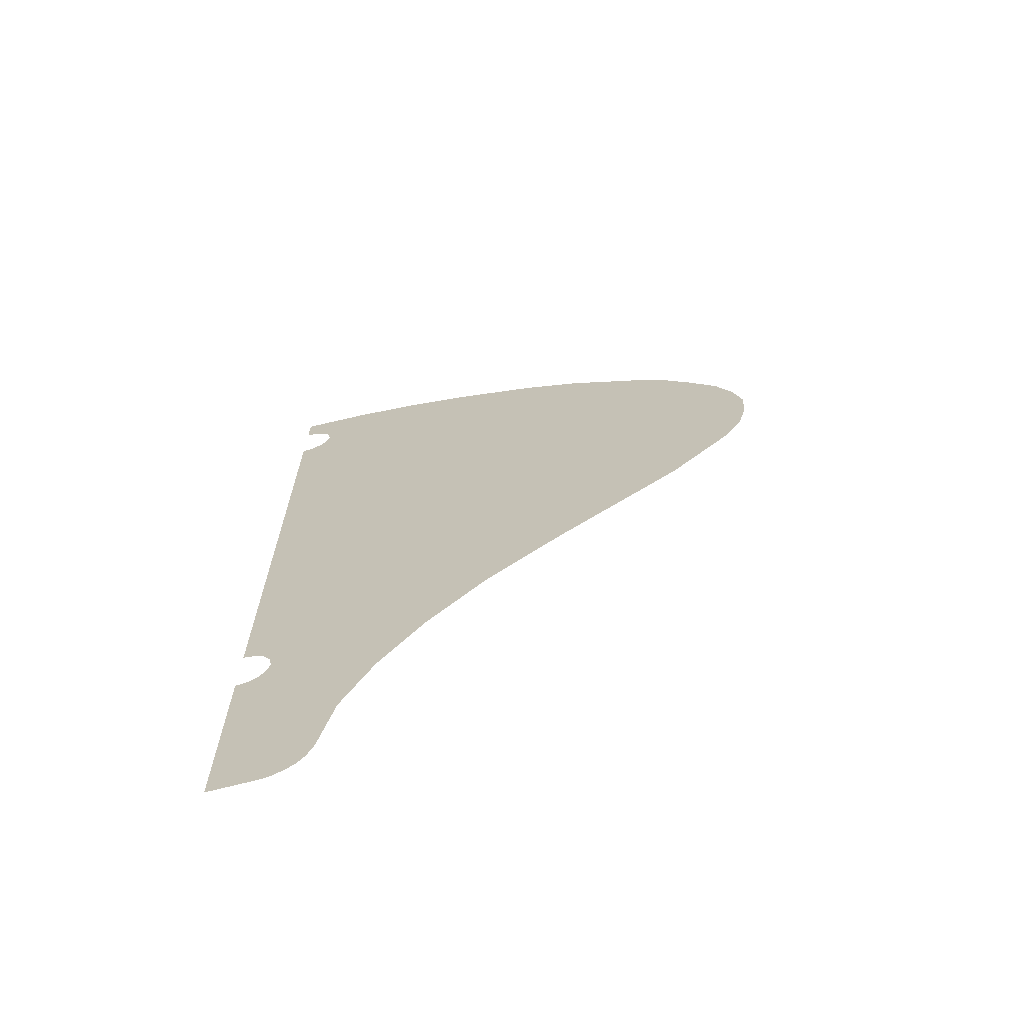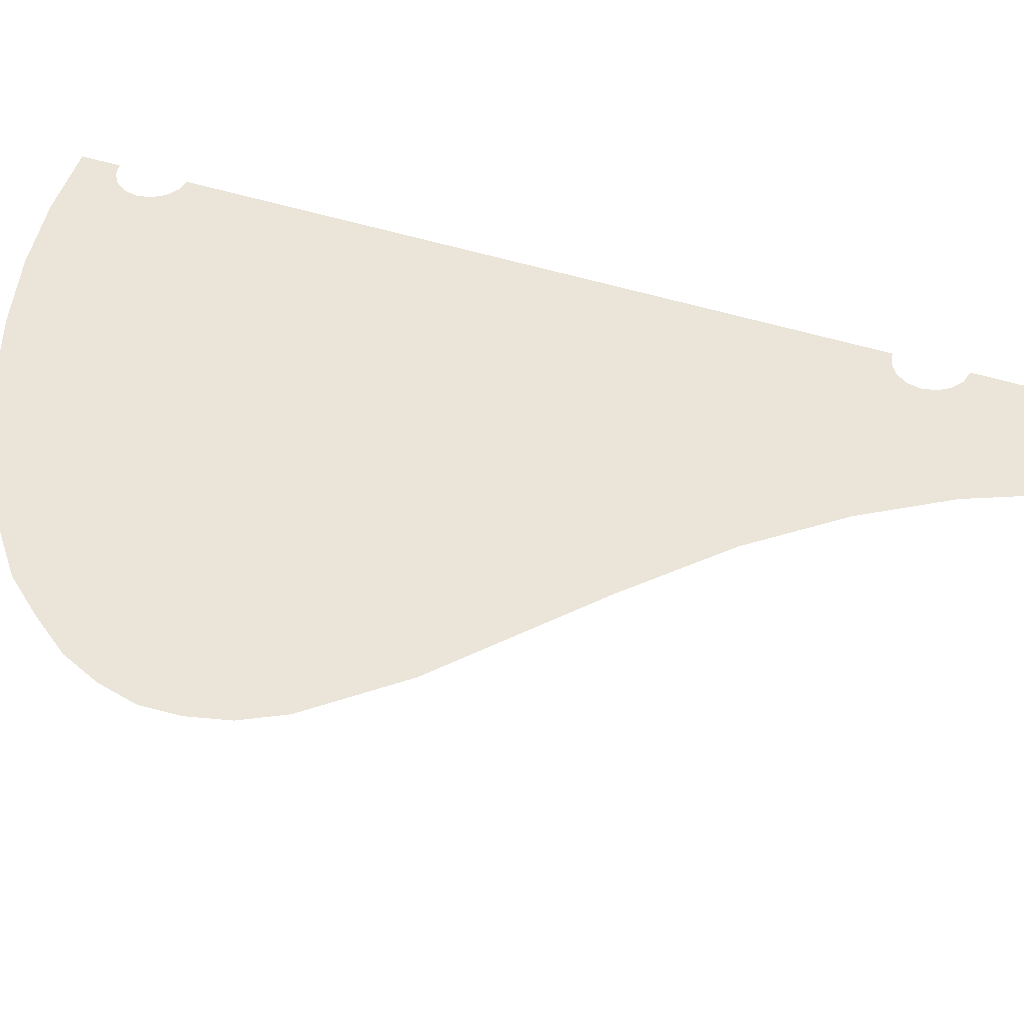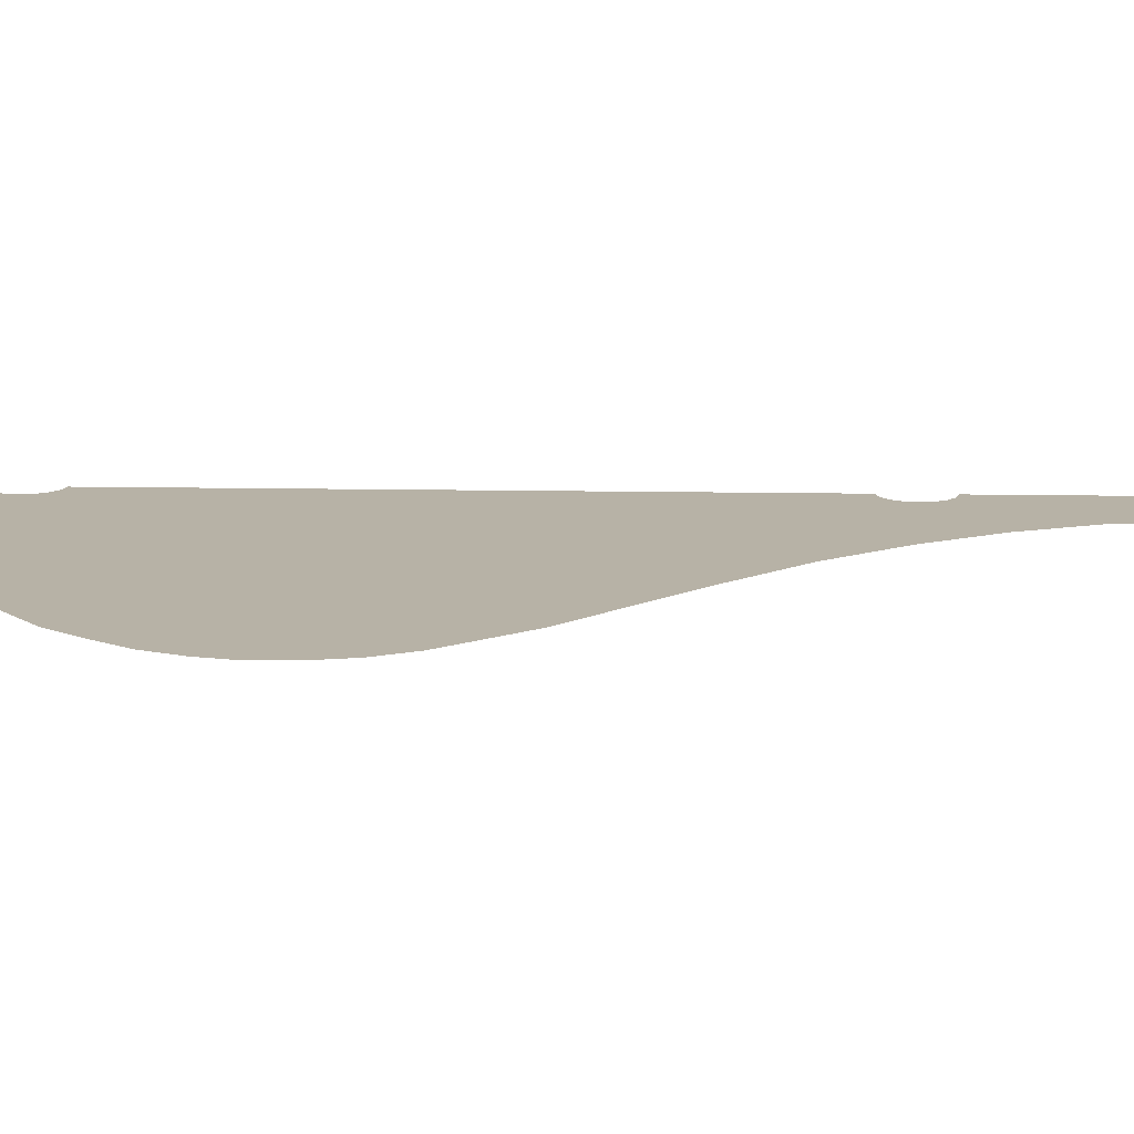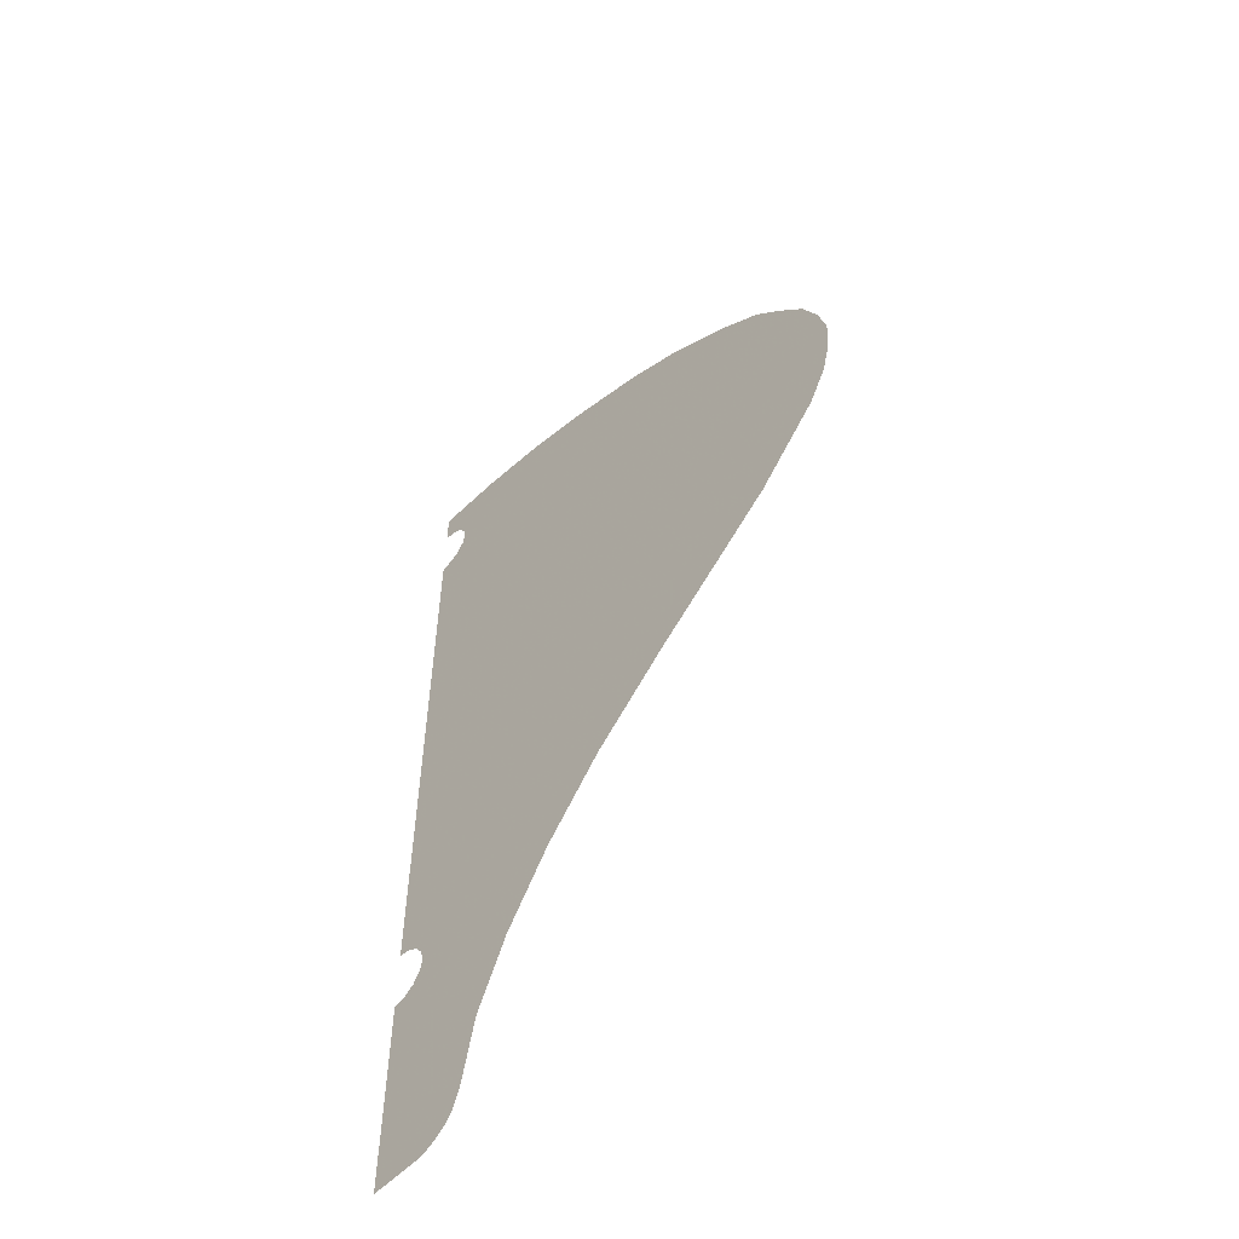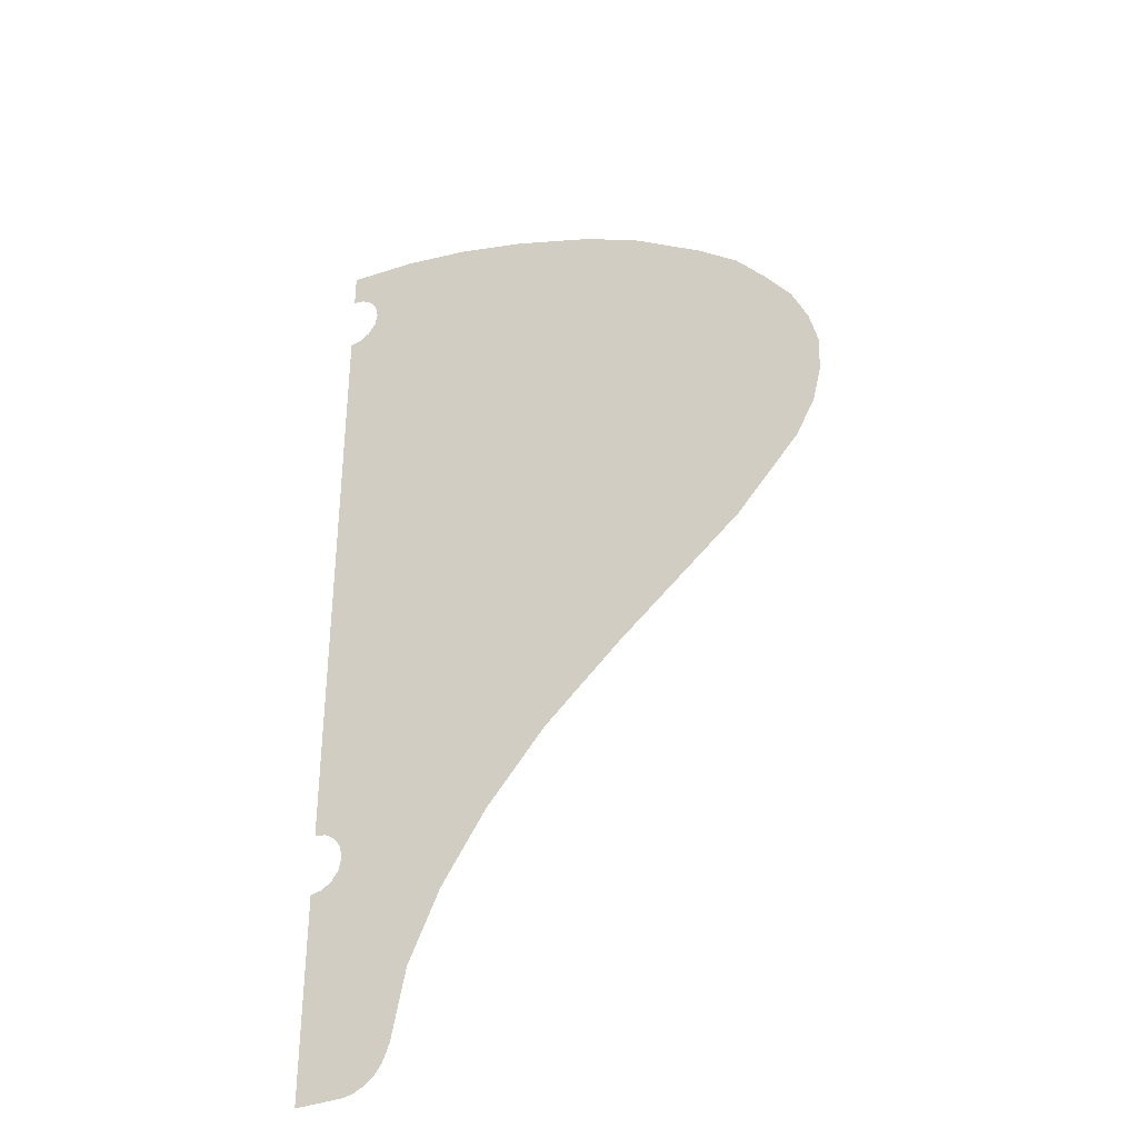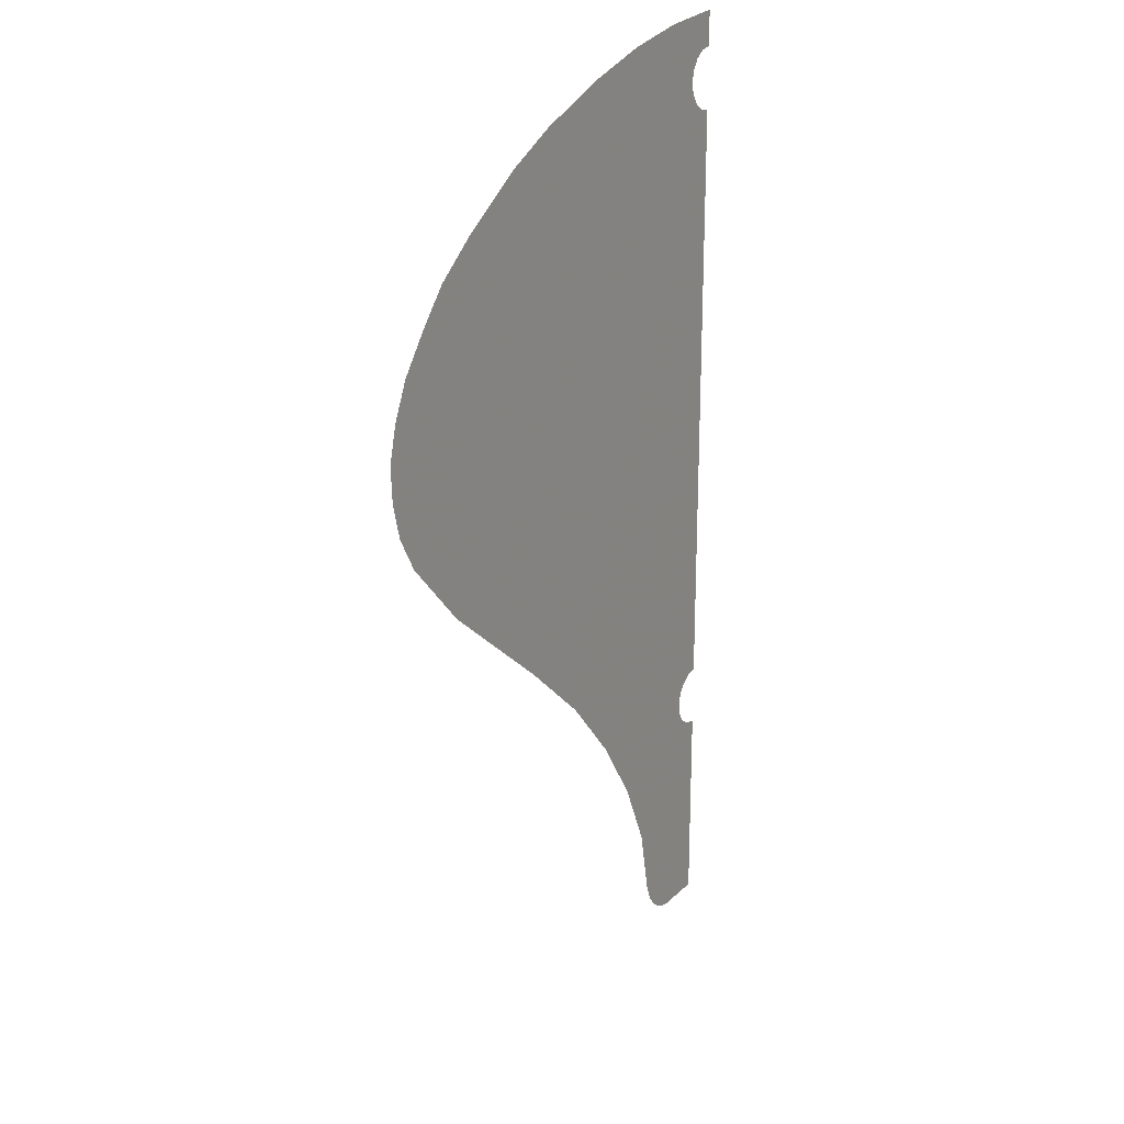
<metadata>
{"format":"obj","ext":"obj","renderer":"f3d","projection":"perspective","resolution":1024,"background":"white","views":[{"elev":-69.2,"azim":14.6,"up":"+Z"},{"elev":45.4,"azim":110.5,"up":"+Y"},{"elev":12.3,"azim":92.6,"up":"+Y"},{"elev":-56.6,"azim":46.6,"up":"+Z"},{"elev":-35.8,"azim":27.5,"up":"+Z"},{"elev":22.2,"azim":122.4,"up":"+Z"}]}
</metadata>
<code>
v 0 0 0.45
v 0.1722 0 0.4158
v 2 0 0.7
v 1 0 0.875
v 2 0 0.7
v 0.1722 0 0.4158
v 0.3182 0 0.3182
v 2 0 0.7
v 0.4158 0 0.1722
v 0.45 0 0
v 3 0 0.425
v 2 0 0.7
v 0.3182 0 0.3182
v 0.4158 0 0.1722
v 4.175 0 0
v 3 0 0.425
v 0.45 0 0
v 5 0 -0.4
v 0.45 0 0
v 0.4158 0 -0.1722
v 5 0 -0.4
v 5 0 -0.4
v 0.4158 0 -0.1722
v 0.3182 0 -0.3182
v 6 0 -1.05
v 0.3182 0 -0.3182
v 0.1722 0 -0.4158
v 6 0 -1.05
v 6 0 -1.05
v 0.1722 0 -0.4158
v 0 0 -0.45
v 0 0 -2
v 0 0 -2
v 7 0 -2
v 6.575 0 -1.5
v 6 0 -1.05
v 0 0 0.95
v 0 0 0.45
v 1 0 0.875
v 0 0 -2.5
v 7.375 0 -2.5
v 7 0 -2
v 0 0 -2
v 0 0 -3
v 7.6 0 -3
v 7.375 0 -2.5
v 0 0 -2.5
v 0 0 -3.5
v 7.725 0 -3.5
v 7.6 0 -3
v 0 0 -3
v 0 0 -4
v 7.7 0 -4
v 7.725 0 -3.5
v 0 0 -3.5
v 0 0 -4.5
v 7.575 0 -4.5
v 7.7 0 -4
v 0 0 -4
v 0 0 -5
v 7.3 0 -5
v 7.575 0 -4.5
v 0 0 -4.5
v 0 0 -6
v 6.4 0 -6
v 7.3 0 -5
v 0 0 -5
v 0 0 -6.75
v 5.5 0 -6.75
v 6.4 0 -6
v 0 0 -6
v 0 0 -7.5
v 4.6 0 -7.5
v 5.5 0 -6.75
v 0 0 -6.75
v 0 0 -8.5
v 3.5 0 -8.5
v 4.6 0 -7.5
v 0 0 -7.5
v 0.1722 0 -9.259
v 2.65 0 -9.5
v 3.5 0 -8.5
v 0 0 -9.225
v 3.5 0 -8.5
v 0 0 -8.5
v 0 0 -9.225
v 0.1722 0 -9.259
v 0.3182 0 -9.357
v 2.65 0 -9.5
v 0.3182 0 -9.357
v 0.4158 0 -9.503
v 2.65 0 -9.5
v 2.65 0 -9.5
v 0.4158 0 -9.503
v 0.45 0 -9.675
v 2.65 0 -9.5
v 0.45 0 -9.675
v 0.4158 0 -9.847
v 2 0 -10.5
v 0.4158 0 -9.847
v 0.3182 0 -9.993
v 2 0 -10.5
v 0.3182 0 -9.993
v 0.1722 0 -10.09
v 2 0 -10.5
v 2 0 -10.5
v 0.1722 0 -10.09
v 0 0 -10.12
v 1.55 0 -11.5
v 0 0 -13.1
v 0.7 0 -13.1
v 0.85 0 -13.07
v 1 0 -13
v 0 0 -13.1
v 1 0 -13
v 1.135 0 -12.9
v 1.25 0 -12.75
v 0 0 -13.1
v 1.25 0 -12.75
v 1.35 0 -12.5
v 1.55 0 -11.5
v 0 0 -10.12
v 0 0 -13.1
v 1.55 0 -11.5
g mesh7421395
f 1 2 3
f 3 4 1
f 5 6 7
f 8 9 10
f 10 11 8
f 12 13 14
f 15 16 17
f 17 18 15
f 19 20 21
f 22 23 24
f 24 25 22
f 26 27 28
f 29 30 31
f 31 32 29
f 33 34 35
f 35 36 33
f 37 38 39
f 40 41 42
f 42 43 40
f 44 45 46
f 46 47 44
f 48 49 50
f 50 51 48
f 52 53 54
f 54 55 52
f 56 57 58
f 58 59 56
f 60 61 62
f 62 63 60
f 64 65 66
f 66 67 64
f 68 69 70
f 70 71 68
f 72 73 74
f 74 75 72
f 76 77 78
f 78 79 76
f 80 81 82
f 82 83 80
f 84 85 86
f 87 88 89
f 90 91 92
f 93 94 95
f 96 97 98
f 98 99 96
f 100 101 102
f 103 104 105
f 106 107 108
f 108 109 106
f 110 111 112
f 112 113 110
f 114 115 116
f 116 117 114
f 118 119 120
f 120 121 118
f 122 123 124

</code>
